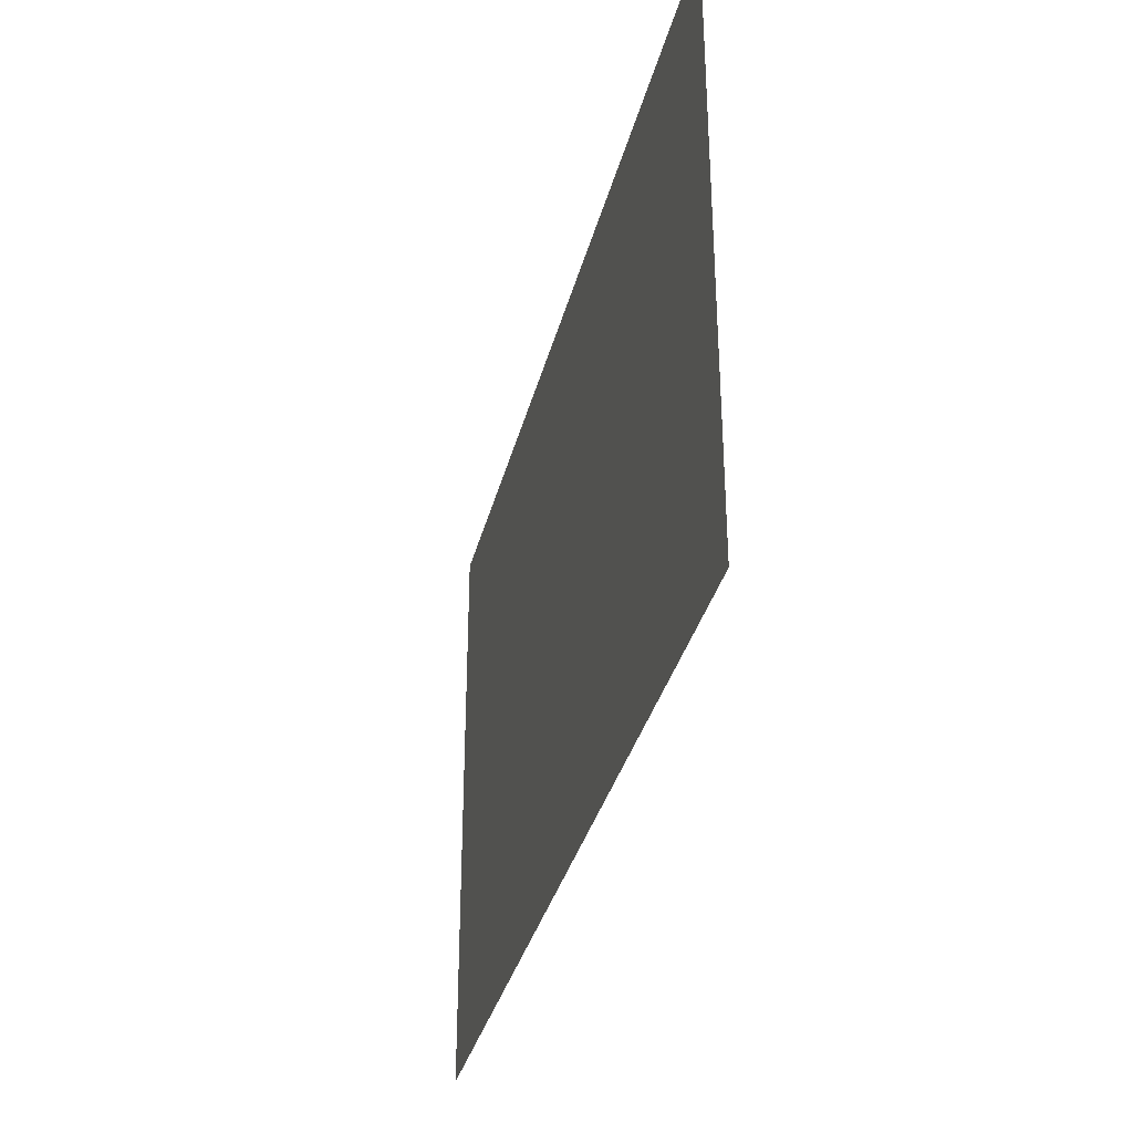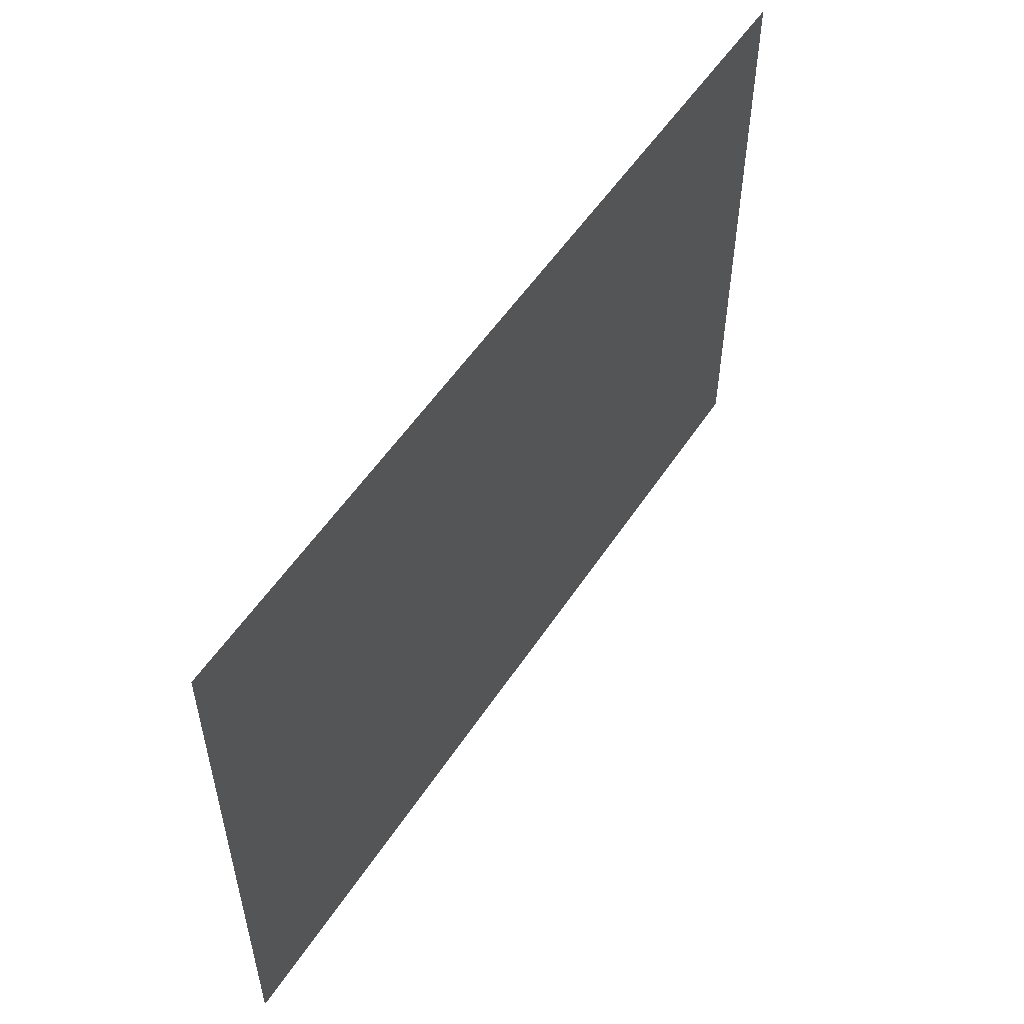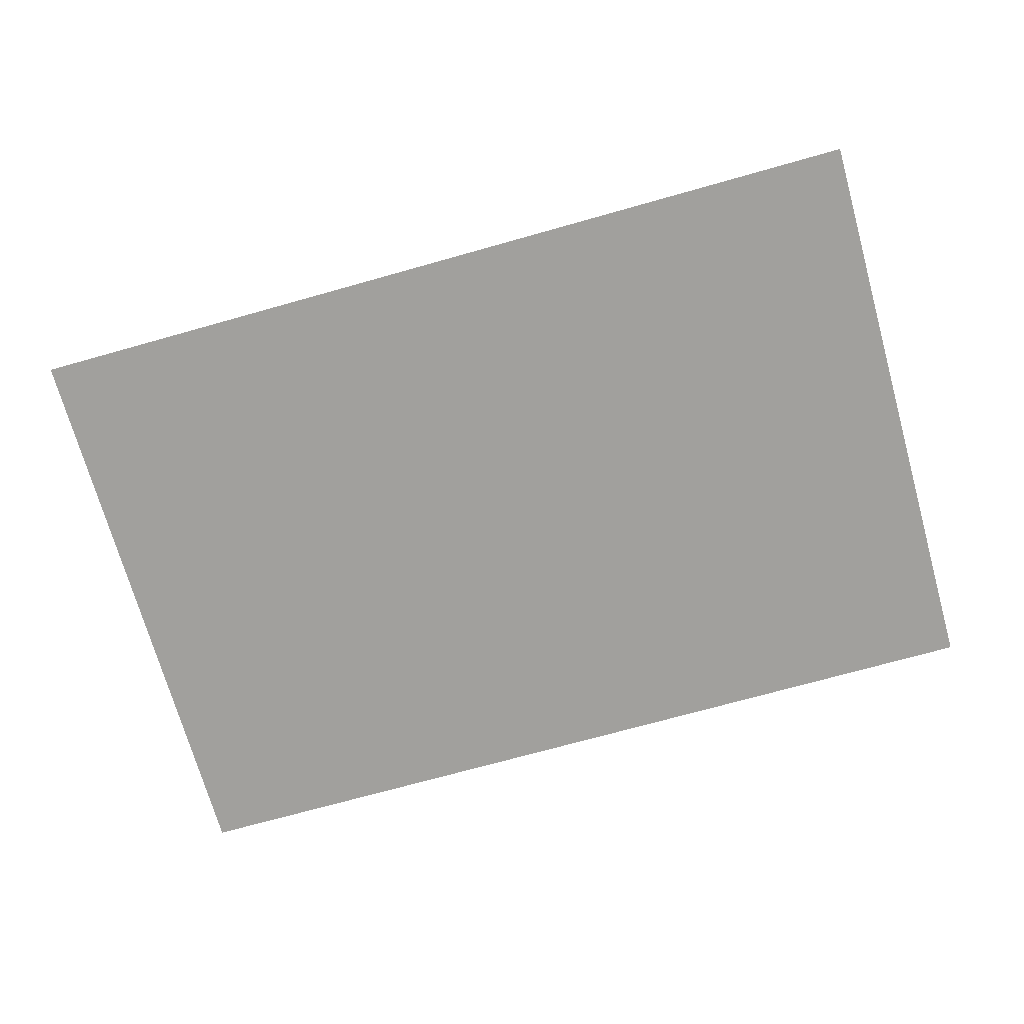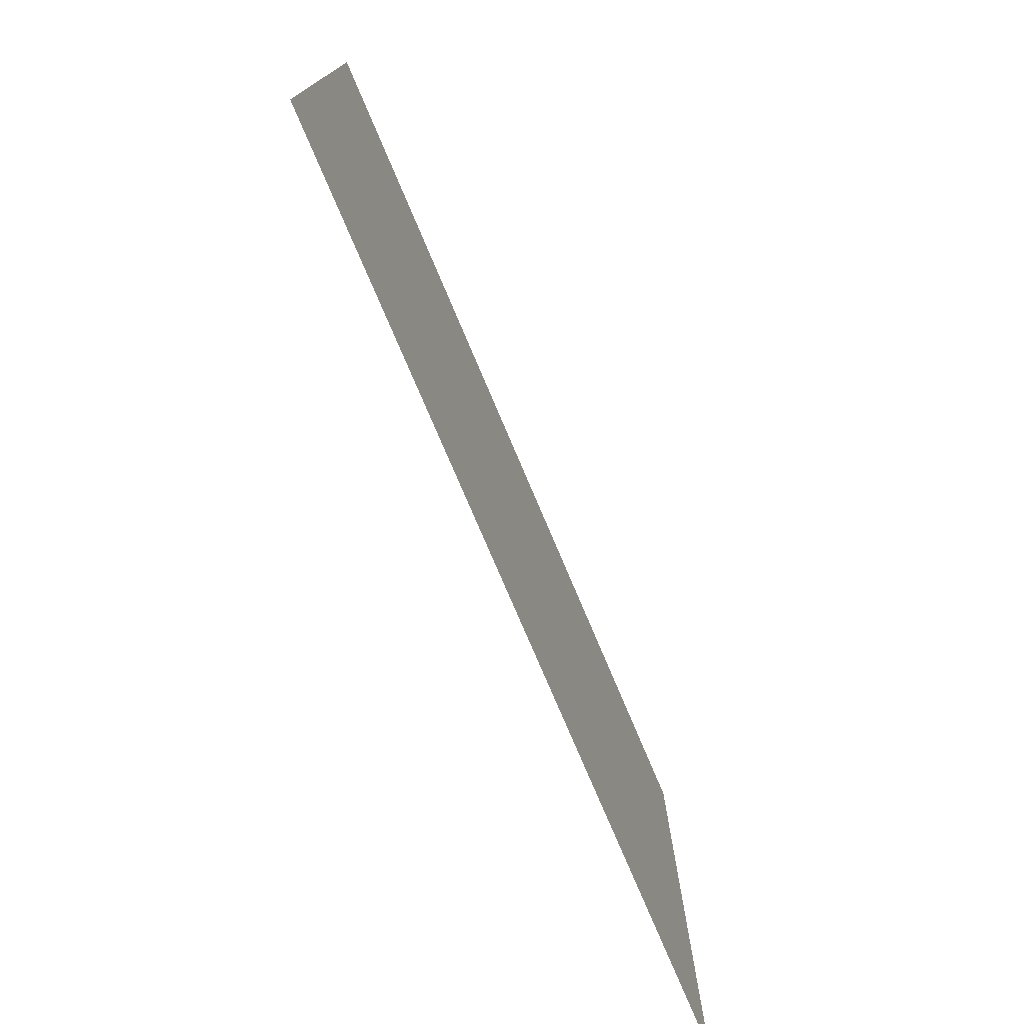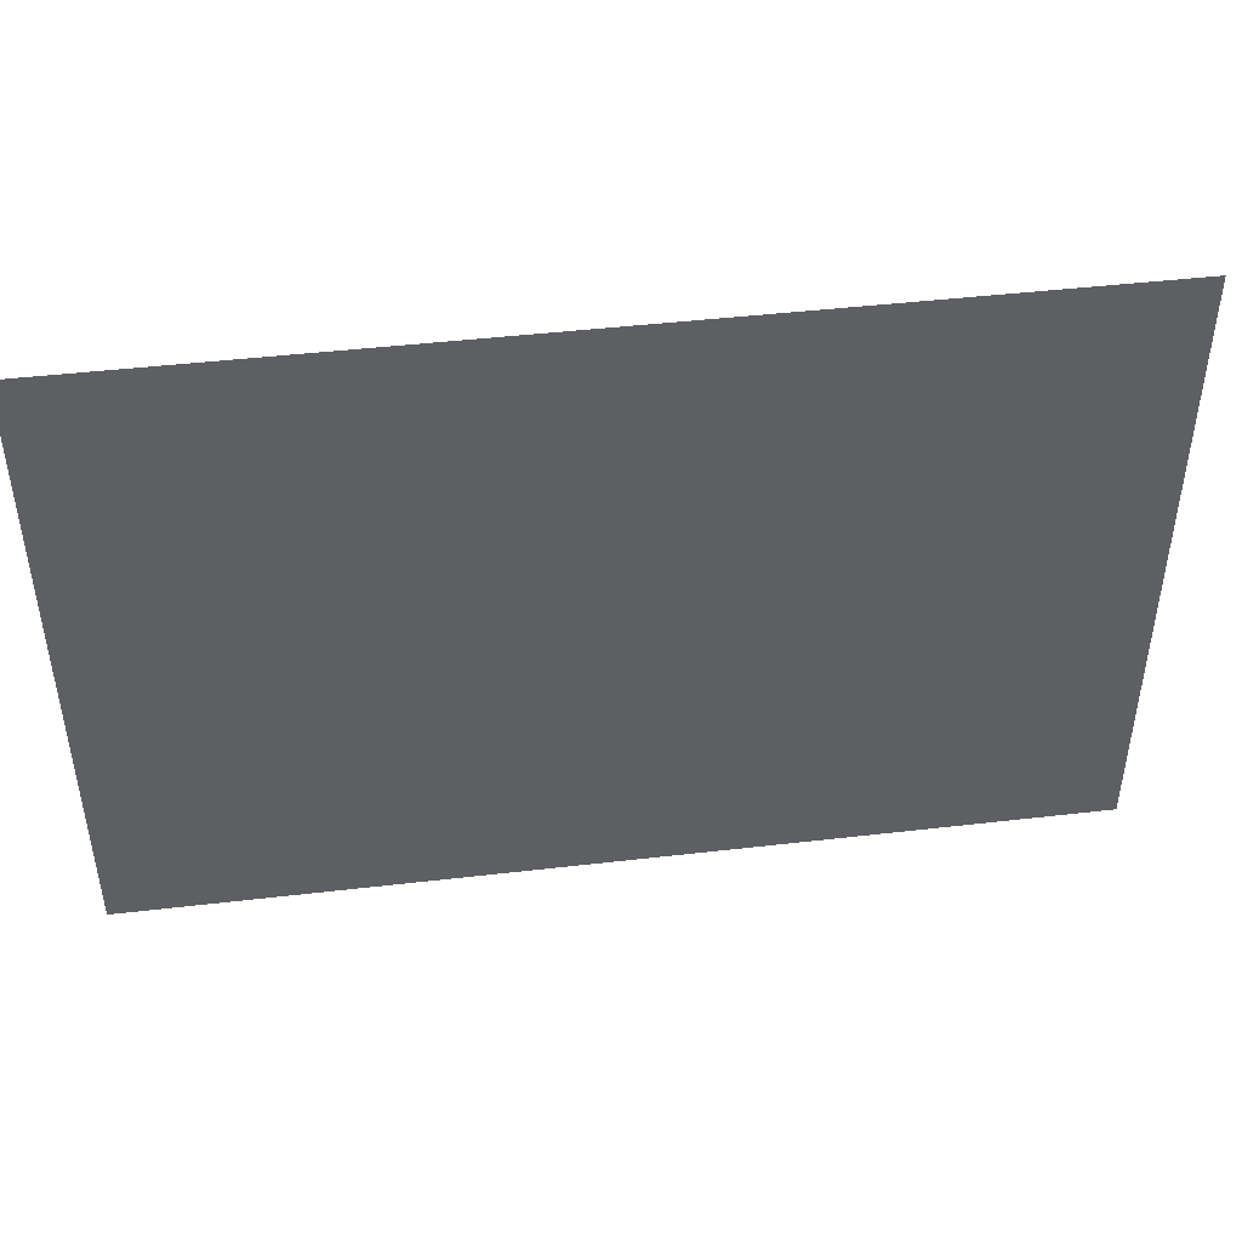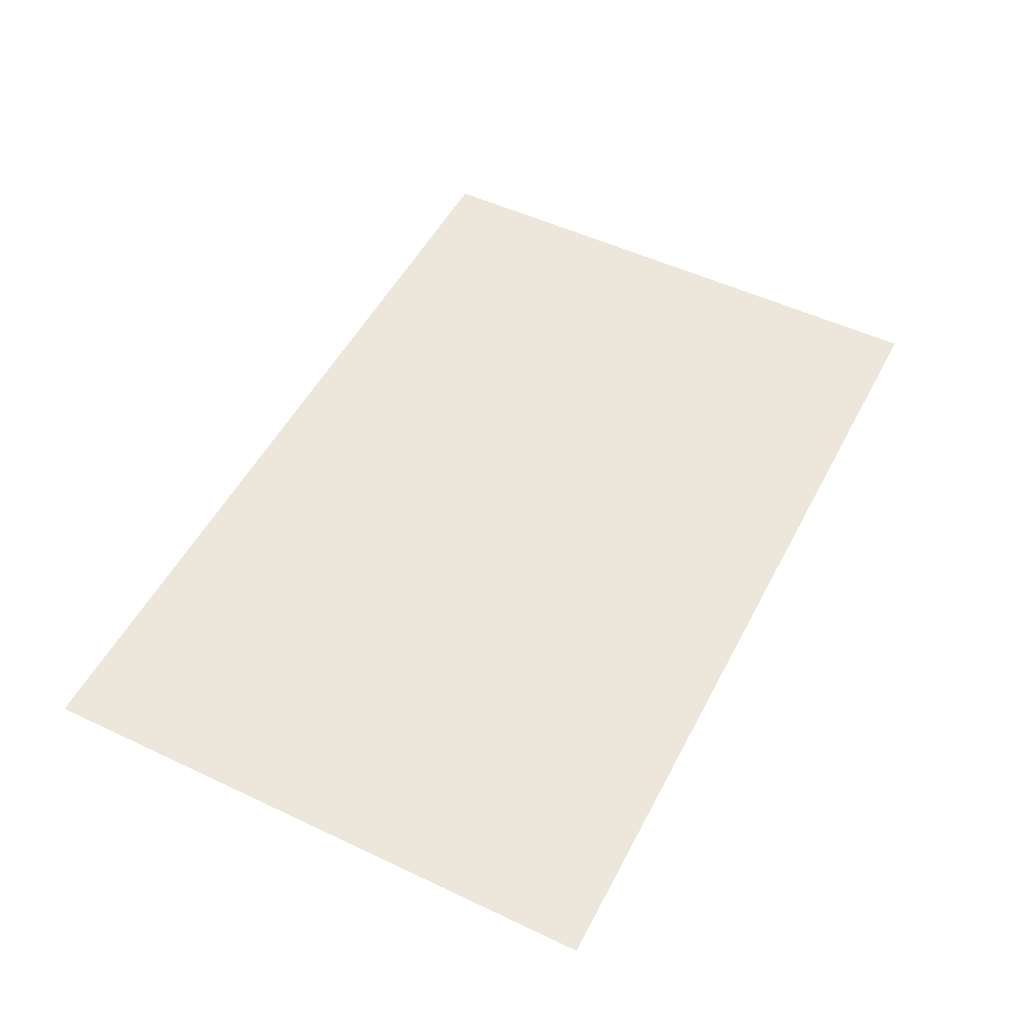
<metadata>
{"format":"obj","ext":"obj","renderer":"f3d","projection":"perspective","resolution":1024,"background":"white","views":[{"elev":-34.4,"azim":-103.7,"up":"+Z"},{"elev":53.8,"azim":122.6,"up":"+Z"},{"elev":-71.6,"azim":-164.3,"up":"+Y"},{"elev":-75.4,"azim":112.9,"up":"+Z"},{"elev":45.0,"azim":-7.7,"up":"+Z"},{"elev":51.8,"azim":117.1,"up":"+Y"}]}
</metadata>
<code>
o Floor_Plane.007
v -2.993 0 2
v 3.007 0 2
v -2.993 -0 -2
v 3.007 -0 -2
v -1.045 -0 -2
v -2.045 -0 -2
f 3 1 6
f 1 2 5 6
f 2 4 5

</code>
